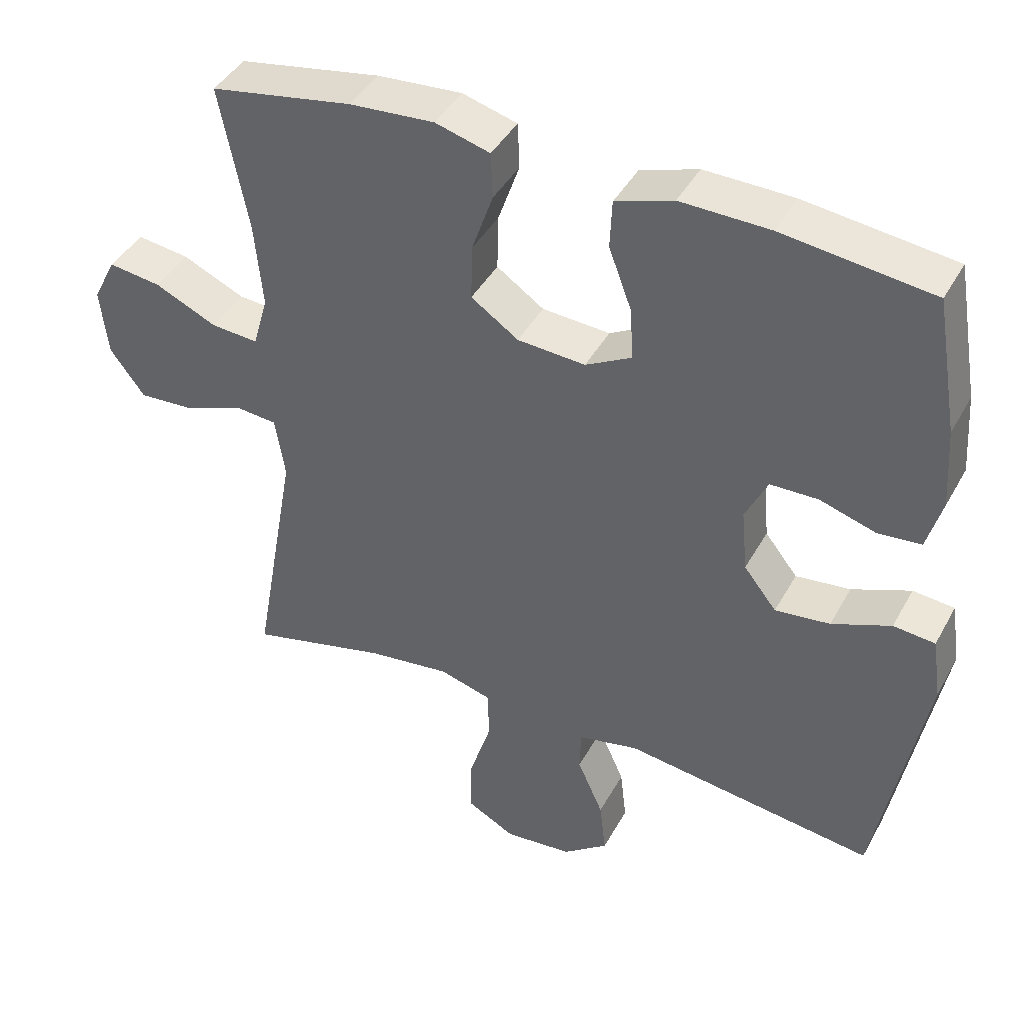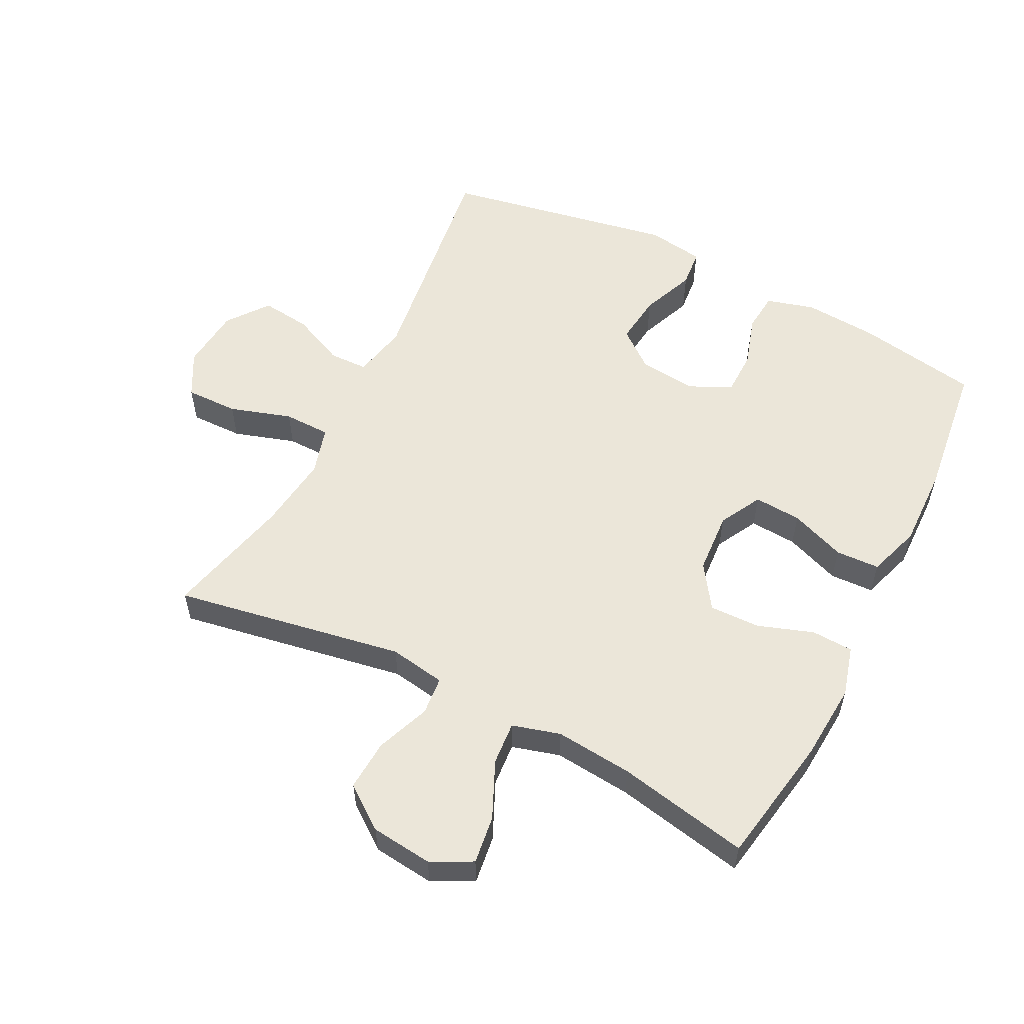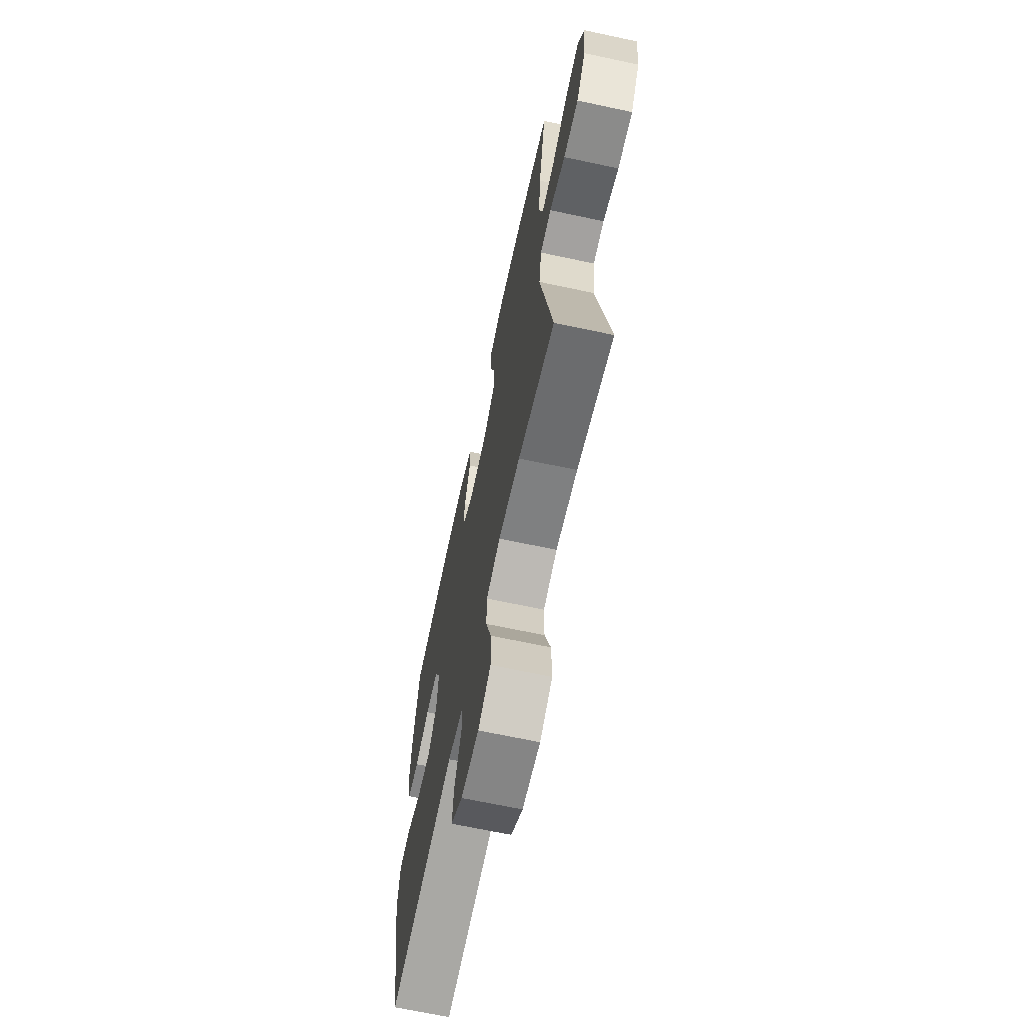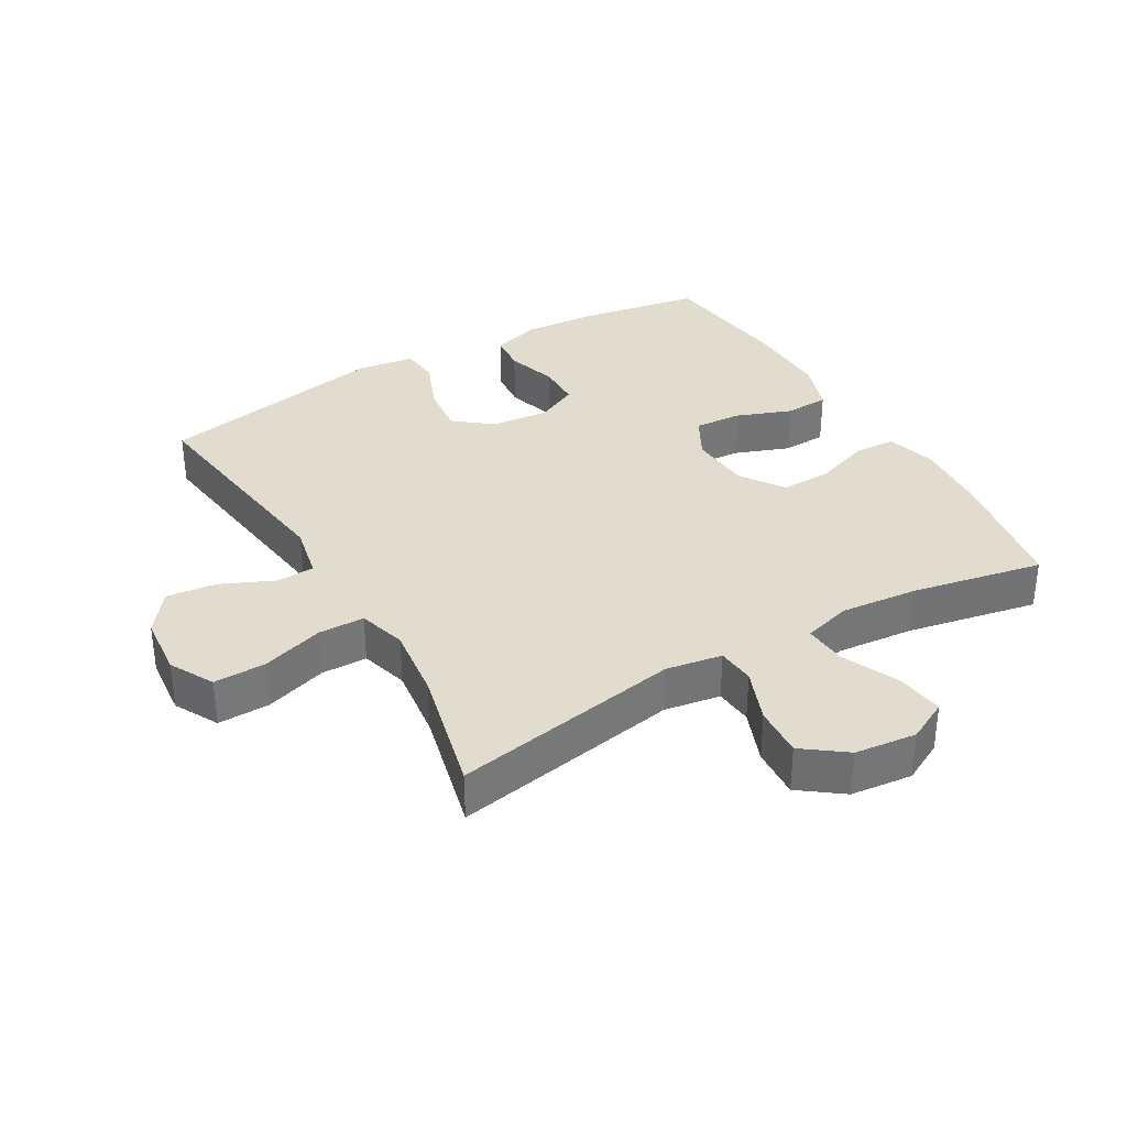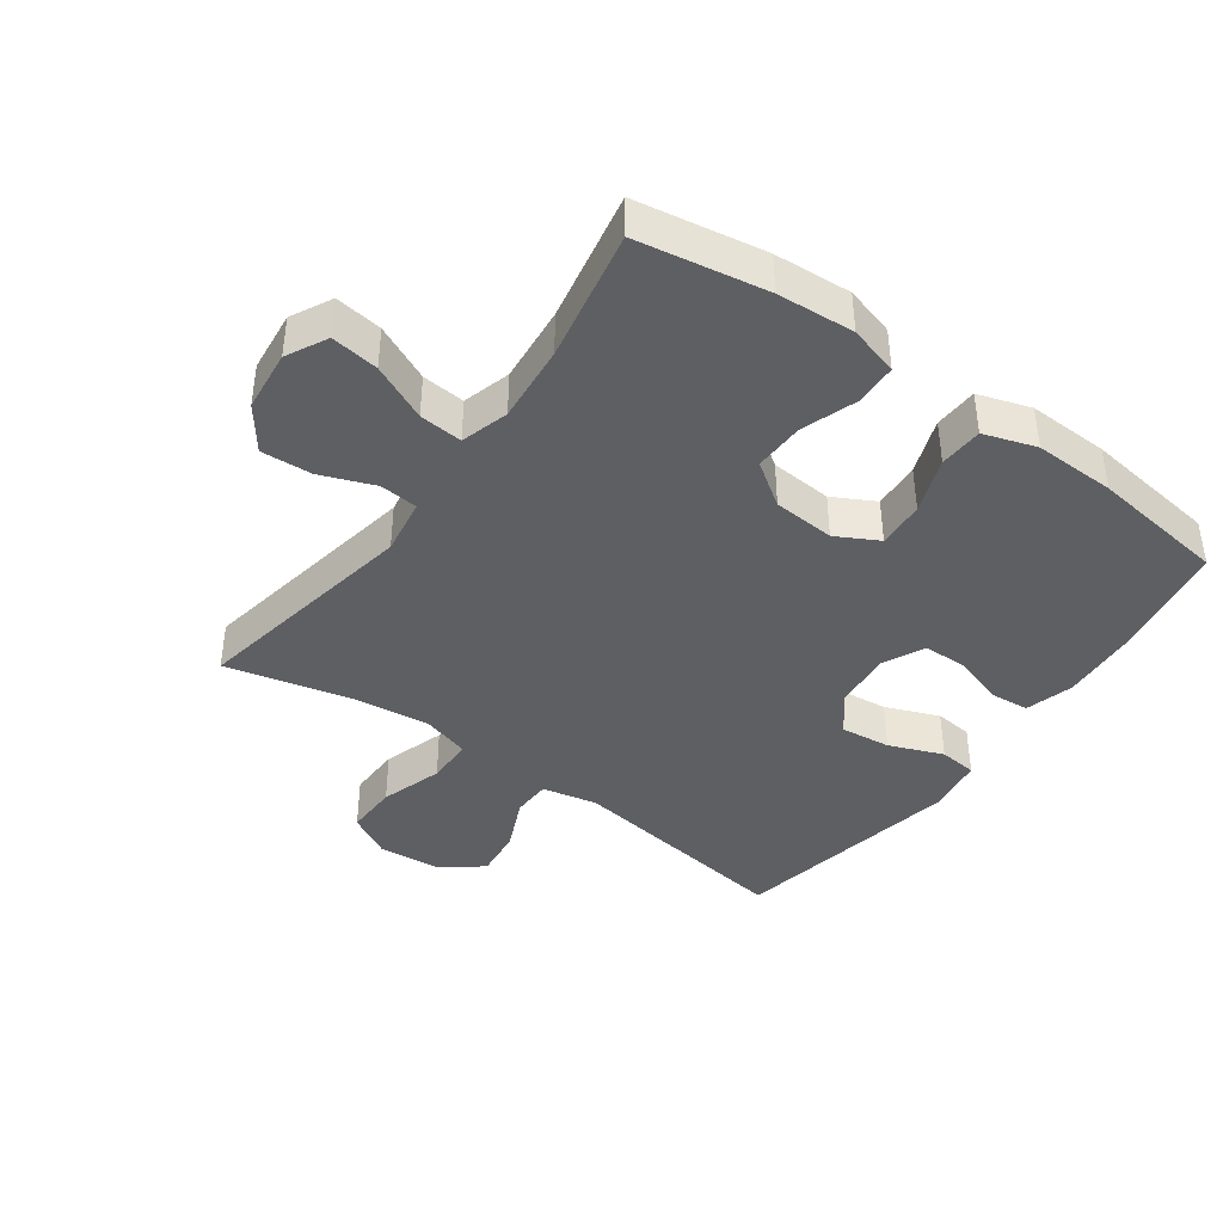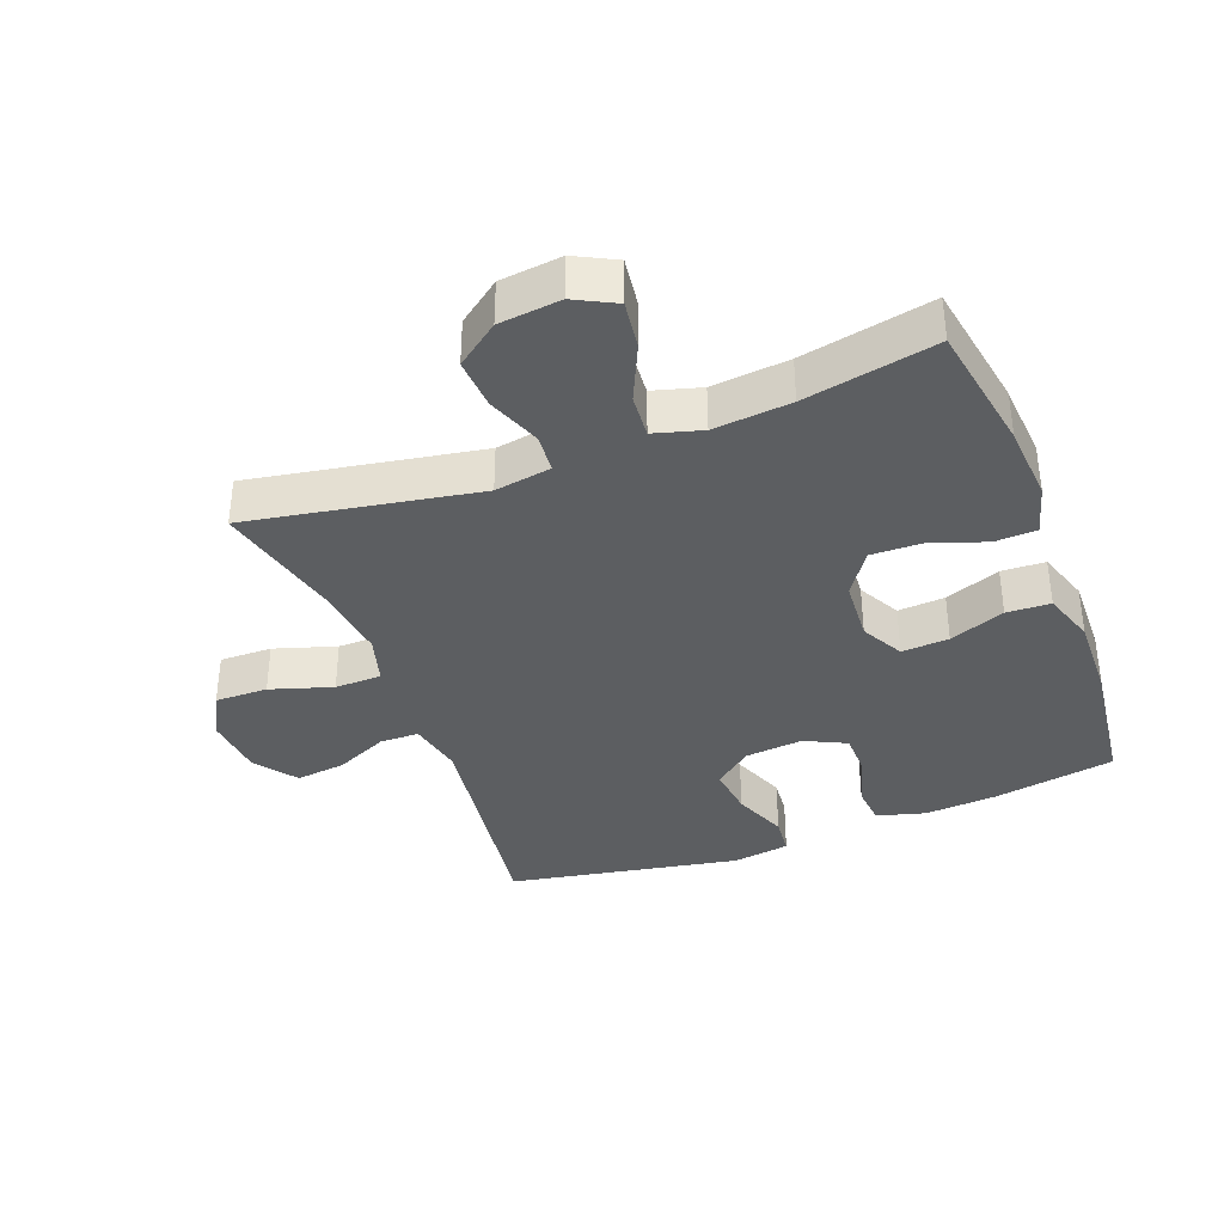
<metadata>
{"format":"obj","ext":"obj","renderer":"f3d","projection":"perspective","resolution":1024,"background":"white","views":[{"elev":42.0,"azim":26.8,"up":"+Z"},{"elev":56.5,"azim":-63.0,"up":"+Y"},{"elev":-67.2,"azim":-102.1,"up":"+Z"},{"elev":34.7,"azim":-120.1,"up":"+Y"},{"elev":-41.1,"azim":-35.9,"up":"+Y"},{"elev":-37.3,"azim":-69.1,"up":"+Y"}]}
</metadata>
<code>
o path868
v -0.2845 0.0375 -0.4267
v -0.1655 0.0375 -0.4117
v -0.08928 0.0375 -0.4335
v -0.08831 0.0375 -0.5074
v -0.1195 0.0375 -0.6055
v -0.1211 0.0375 -0.6888
v -0.05188 0.0375 -0.7262
v 0.04647 0.0375 -0.717
v 0.1115 0.0375 -0.6679
v 0.1024 0.0375 -0.5892
v 0.06506 0.0375 -0.5053
v 0.06675 0.0375 -0.4443
v 0.154 0.0375 -0.4258
v 0.5172 0.0375 -0.4753
v 0.586 0.0375 -0.1095
v 0.5726 0.0375 -0.01943
v 0.5126 0.0375 -0.01357
v 0.4276 0.0375 -0.04763
v 0.3484 0.0375 -0.05693
v 0.3011 0.0375 0.002794
v 0.2925 0.0375 0.09429
v 0.3243 0.0375 0.1599
v 0.3932 0.0375 0.1611
v 0.4741 0.0375 0.136
v 0.5363 0.0375 0.1418
v 0.5578 0.0375 0.2179
v 0.55 0.0375 0.3337
v 0.5172 0.0375 0.5266
v 0.3018 0.0375 0.5537
v 0.1732 0.0375 0.5568
v 0.08985 0.0375 0.5292
v 0.08679 0.0375 0.4599
v 0.1197 0.0375 0.372
v 0.1244 0.0375 0.2971
v 0.05772 0.0375 0.2613
v -0.04023 0.0375 0.268
v -0.1085 0.0375 0.3149
v -0.1065 0.0375 0.395
v -0.07586 0.0375 0.4829
v -0.07853 0.0375 0.5487
v -0.1575 0.0375 0.5709
v -0.2797 0.0375 0.5621
v -0.4845 0.0375 0.5266
v -0.4436 0.0375 0.3179
v -0.4321 0.0375 0.195
v -0.454 0.0375 0.1189
v -0.5224 0.0375 0.1243
v -0.6121 0.0375 0.1652
v -0.6879 0.0375 0.1754
v -0.7213 0.0375 0.1105
v -0.7106 0.0375 0.01253
v -0.6604 0.0375 -0.05498
v -0.5799 0.0375 -0.05004
v -0.4945 0.0375 -0.01718
v -0.4342 0.0375 -0.02255
v -0.4197 0.0375 -0.1117
v -0.4845 0.0375 -0.4753
v -0.2845 -0.0375 -0.4267
v -0.1655 -0.0375 -0.4117
v -0.08928 -0.0375 -0.4335
v -0.08831 -0.0375 -0.5074
v -0.1195 -0.0375 -0.6055
v -0.1211 -0.0375 -0.6888
v -0.05188 -0.0375 -0.7262
v 0.04647 -0.0375 -0.717
v 0.1115 -0.0375 -0.6679
v 0.1024 -0.0375 -0.5892
v 0.06506 -0.0375 -0.5053
v 0.06675 -0.0375 -0.4443
v 0.154 -0.0375 -0.4258
v 0.5172 -0.0375 -0.4753
v 0.586 -0.0375 -0.1095
v 0.5726 -0.0375 -0.01943
v 0.5126 -0.0375 -0.01357
v 0.4276 -0.0375 -0.04763
v 0.3484 -0.0375 -0.05693
v 0.3011 -0.0375 0.002794
v 0.2925 -0.0375 0.09429
v 0.3243 -0.0375 0.1599
v 0.3932 -0.0375 0.1611
v 0.4741 -0.0375 0.136
v 0.5363 -0.0375 0.1418
v 0.5578 -0.0375 0.2179
v 0.55 -0.0375 0.3337
v 0.5172 -0.0375 0.5266
v 0.3018 -0.0375 0.5537
v 0.1732 -0.0375 0.5568
v 0.08985 -0.0375 0.5292
v 0.08679 -0.0375 0.4599
v 0.1197 -0.0375 0.372
v 0.1244 -0.0375 0.2971
v 0.05772 -0.0375 0.2613
v -0.04023 -0.0375 0.268
v -0.1085 -0.0375 0.3149
v -0.1065 -0.0375 0.395
v -0.07586 -0.0375 0.4829
v -0.07853 -0.0375 0.5487
v -0.1575 -0.0375 0.5709
v -0.2797 -0.0375 0.5621
v -0.4845 -0.0375 0.5266
v -0.4436 -0.0375 0.3179
v -0.4321 -0.0375 0.195
v -0.454 -0.0375 0.1189
v -0.5224 -0.0375 0.1243
v -0.6121 -0.0375 0.1652
v -0.6879 -0.0375 0.1754
v -0.7213 -0.0375 0.1105
v -0.7106 -0.0375 0.01253
v -0.6604 -0.0375 -0.05498
v -0.5799 -0.0375 -0.05004
v -0.4945 -0.0375 -0.01718
v -0.4342 -0.0375 -0.02255
v -0.4197 -0.0375 -0.1117
v -0.4845 -0.0375 -0.4753
v -0.6879 0.0375 0.1754
v -0.6879 0.0375 0.1754
v -0.7213 0.0375 0.1105
v -0.7106 0.0375 0.01253
v -0.6604 0.0375 -0.05498
v -0.6121 0.0375 0.1652
v -0.5799 0.0375 -0.05004
v -0.5224 0.0375 0.1243
v -0.4945 0.0375 -0.01718
v -0.454 0.0375 0.1189
v -0.454 0.0375 0.1189
v -0.4342 0.0375 -0.02255
v -0.4342 0.0375 -0.02255
v -0.4845 0.0375 0.5266
v -0.4845 0.0375 0.5266
v -0.4436 0.0375 0.3179
v -0.4321 0.0375 0.195
v -0.4197 0.0375 -0.1117
v -0.4845 0.0375 -0.4753
v -0.4845 0.0375 -0.4753
v -0.2845 0.0375 -0.4267
v -0.2797 0.0375 0.5621
v -0.1655 0.0375 -0.4117
v -0.1575 0.0375 0.5709
v -0.08928 0.0375 -0.4335
v -0.08928 0.0375 -0.4335
v -0.07853 0.0375 0.5487
v -0.07853 0.0375 0.5487
v -0.1085 0.0375 0.3149
v -0.1065 0.0375 0.395
v -0.1195 0.0375 -0.6055
v -0.1211 0.0375 -0.6888
v -0.1211 0.0375 -0.6888
v -0.05188 0.0375 -0.7262
v -0.08831 0.0375 -0.5074
v -0.04023 0.0375 0.268
v -0.07586 0.0375 0.4829
v 0.04647 0.0375 -0.717
v 0.05772 0.0375 0.2613
v 0.1115 0.0375 -0.6679
v 0.1244 0.0375 0.2971
v 0.1244 0.0375 0.2971
v 0.06506 0.0375 -0.5053
v 0.06675 0.0375 -0.4443
v 0.06675 0.0375 -0.4443
v 0.1024 0.0375 -0.5892
v 0.154 0.0375 -0.4258
v 0.08985 0.0375 0.5292
v 0.08985 0.0375 0.5292
v 0.08679 0.0375 0.4599
v 0.1197 0.0375 0.372
v 0.1732 0.0375 0.5568
v 0.3018 0.0375 0.5537
v 0.3011 0.0375 0.002794
v 0.2925 0.0375 0.09429
v 0.3243 0.0375 0.1599
v 0.3243 0.0375 0.1599
v 0.3484 0.0375 -0.05693
v 0.3932 0.0375 0.1611
v 0.4276 0.0375 -0.04763
v 0.4741 0.0375 0.136
v 0.5172 0.0375 0.5266
v 0.5172 0.0375 0.5266
v 0.5126 0.0375 -0.01357
v 0.5363 0.0375 0.1418
v 0.5363 0.0375 0.1418
v 0.5172 0.0375 -0.4753
v 0.5172 0.0375 -0.4753
v 0.5726 0.0375 -0.01943
v 0.5726 0.0375 -0.01943
v 0.55 0.0375 0.3337
v 0.5578 0.0375 0.2179
v 0.586 0.0375 -0.1095
v -0.6879 -0.0375 0.1754
v -0.6879 -0.0375 0.1754
v -0.7213 -0.0375 0.1105
v -0.7106 -0.0375 0.01253
v -0.6604 -0.0375 -0.05498
v -0.6121 -0.0375 0.1652
v -0.5799 -0.0375 -0.05004
v -0.5224 -0.0375 0.1243
v -0.4945 -0.0375 -0.01718
v -0.454 -0.0375 0.1189
v -0.454 -0.0375 0.1189
v -0.4342 -0.0375 -0.02255
v -0.4342 -0.0375 -0.02255
v -0.4845 -0.0375 0.5266
v -0.4845 -0.0375 0.5266
v -0.4436 -0.0375 0.3179
v -0.4321 -0.0375 0.195
v -0.4197 -0.0375 -0.1117
v -0.4845 -0.0375 -0.4753
v -0.4845 -0.0375 -0.4753
v -0.2845 -0.0375 -0.4267
v -0.2797 -0.0375 0.5621
v -0.1655 -0.0375 -0.4117
v -0.1575 -0.0375 0.5709
v -0.08928 -0.0375 -0.4335
v -0.08928 -0.0375 -0.4335
v -0.07853 -0.0375 0.5487
v -0.07853 -0.0375 0.5487
v -0.1085 -0.0375 0.3149
v -0.1065 -0.0375 0.395
v -0.1195 -0.0375 -0.6055
v -0.1211 -0.0375 -0.6888
v -0.1211 -0.0375 -0.6888
v -0.05188 -0.0375 -0.7262
v -0.08831 -0.0375 -0.5074
v -0.04023 -0.0375 0.268
v -0.07586 -0.0375 0.4829
v 0.04647 -0.0375 -0.717
v 0.05772 -0.0375 0.2613
v 0.1115 -0.0375 -0.6679
v 0.1244 -0.0375 0.2971
v 0.1244 -0.0375 0.2971
v 0.06506 -0.0375 -0.5053
v 0.06675 -0.0375 -0.4443
v 0.06675 -0.0375 -0.4443
v 0.1024 -0.0375 -0.5892
v 0.154 -0.0375 -0.4258
v 0.08985 -0.0375 0.5292
v 0.08985 -0.0375 0.5292
v 0.08679 -0.0375 0.4599
v 0.1197 -0.0375 0.372
v 0.1732 -0.0375 0.5568
v 0.3018 -0.0375 0.5537
v 0.3011 -0.0375 0.002794
v 0.2925 -0.0375 0.09429
v 0.3243 -0.0375 0.1599
v 0.3243 -0.0375 0.1599
v 0.3484 -0.0375 -0.05693
v 0.3932 -0.0375 0.1611
v 0.4276 -0.0375 -0.04763
v 0.4741 -0.0375 0.136
v 0.5172 -0.0375 0.5266
v 0.5172 -0.0375 0.5266
v 0.5126 -0.0375 -0.01357
v 0.5363 -0.0375 0.1418
v 0.5363 -0.0375 0.1418
v 0.5172 -0.0375 -0.4753
v 0.5172 -0.0375 -0.4753
v 0.5726 -0.0375 -0.01943
v 0.5726 -0.0375 -0.01943
v 0.55 -0.0375 0.3337
v 0.5578 -0.0375 0.2179
v 0.586 -0.0375 -0.1095
f 254 245 234
f 204 216 203
f 243 240 238
f 197 195 196
f 240 258 249
f 246 258 243
f 203 217 209
f 211 224 214
f 242 226 241
f 240 243 258
f 205 223 199
f 211 217 224
f 233 218 225
f 223 204 197
f 210 223 205
f 223 241 226
f 247 260 251
f 230 231 222
f 238 239 237
f 221 225 218
f 231 241 212
f 194 193 191
f 191 193 190
f 258 246 259
f 210 205 208
f 219 221 218
f 259 248 252
f 227 233 225
f 228 243 238
f 238 240 239
f 246 248 259
f 194 195 193
f 222 231 212
f 210 241 223
f 199 223 197
f 226 242 228
f 196 195 194
f 251 260 256
f 237 239 235
f 216 217 203
f 223 216 204
f 242 243 228
f 190 193 188
f 260 247 254
f 247 245 254
f 199 197 196
f 212 241 210
f 203 209 201
f 209 217 211
f 194 191 192
f 234 241 231
f 218 230 222
f 245 241 234
f 208 205 206
f 218 233 230
f 116 50 107 189
f 50 51 108 107
f 51 52 109 108
f 48 49 106 105
f 52 53 110 109
f 47 48 105 104
f 53 54 111 110
f 125 47 104 198
f 54 127 200 111
f 129 44 101 202
f 45 46 103 102
f 44 45 102 101
f 56 134 207 113
f 55 56 113 112
f 57 1 58 114
f 42 43 100 99
f 1 2 59 58
f 41 42 99 98
f 2 140 213 59
f 142 41 98 215
f 37 38 95 94
f 5 147 220 62
f 6 7 64 63
f 4 5 62 61
f 36 37 94 93
f 39 40 97 96
f 38 39 96 95
f 3 4 61 60
f 7 8 65 64
f 35 36 93 92
f 8 9 66 65
f 156 35 92 229
f 11 159 232 68
f 10 11 68 67
f 9 10 67 66
f 12 13 70 69
f 163 32 89 236
f 32 33 90 89
f 30 31 88 87
f 33 34 91 90
f 29 30 87 86
f 20 21 78 77
f 21 171 244 78
f 19 20 77 76
f 22 23 80 79
f 18 19 76 75
f 23 24 81 80
f 177 29 86 250
f 17 18 75 74
f 24 180 253 81
f 13 182 255 70
f 184 17 74 257
f 27 28 85 84
f 26 27 84 83
f 25 26 83 82
f 15 16 73 72
f 14 15 72 71
f 181 161 172
f 131 130 143
f 170 165 167
f 124 123 122
f 167 176 185
f 173 170 185
f 130 136 144
f 138 141 151
f 169 168 153
f 167 185 170
f 132 126 150
f 138 151 144
f 160 152 145
f 150 124 131
f 137 132 150
f 150 153 168
f 174 178 187
f 157 149 158
f 165 164 166
f 148 145 152
f 158 139 168
f 121 118 120
f 118 117 120
f 185 186 173
f 137 135 132
f 146 145 148
f 186 179 175
f 154 152 160
f 155 165 170
f 165 166 167
f 173 186 175
f 121 120 122
f 149 139 158
f 137 150 168
f 126 124 150
f 153 155 169
f 123 121 122
f 178 183 187
f 164 162 166
f 143 130 144
f 150 131 143
f 169 155 170
f 117 115 120
f 187 181 174
f 174 181 172
f 126 123 124
f 139 137 168
f 130 128 136
f 136 138 144
f 121 119 118
f 161 158 168
f 145 149 157
f 172 161 168
f 135 133 132
f 145 157 160

</code>
